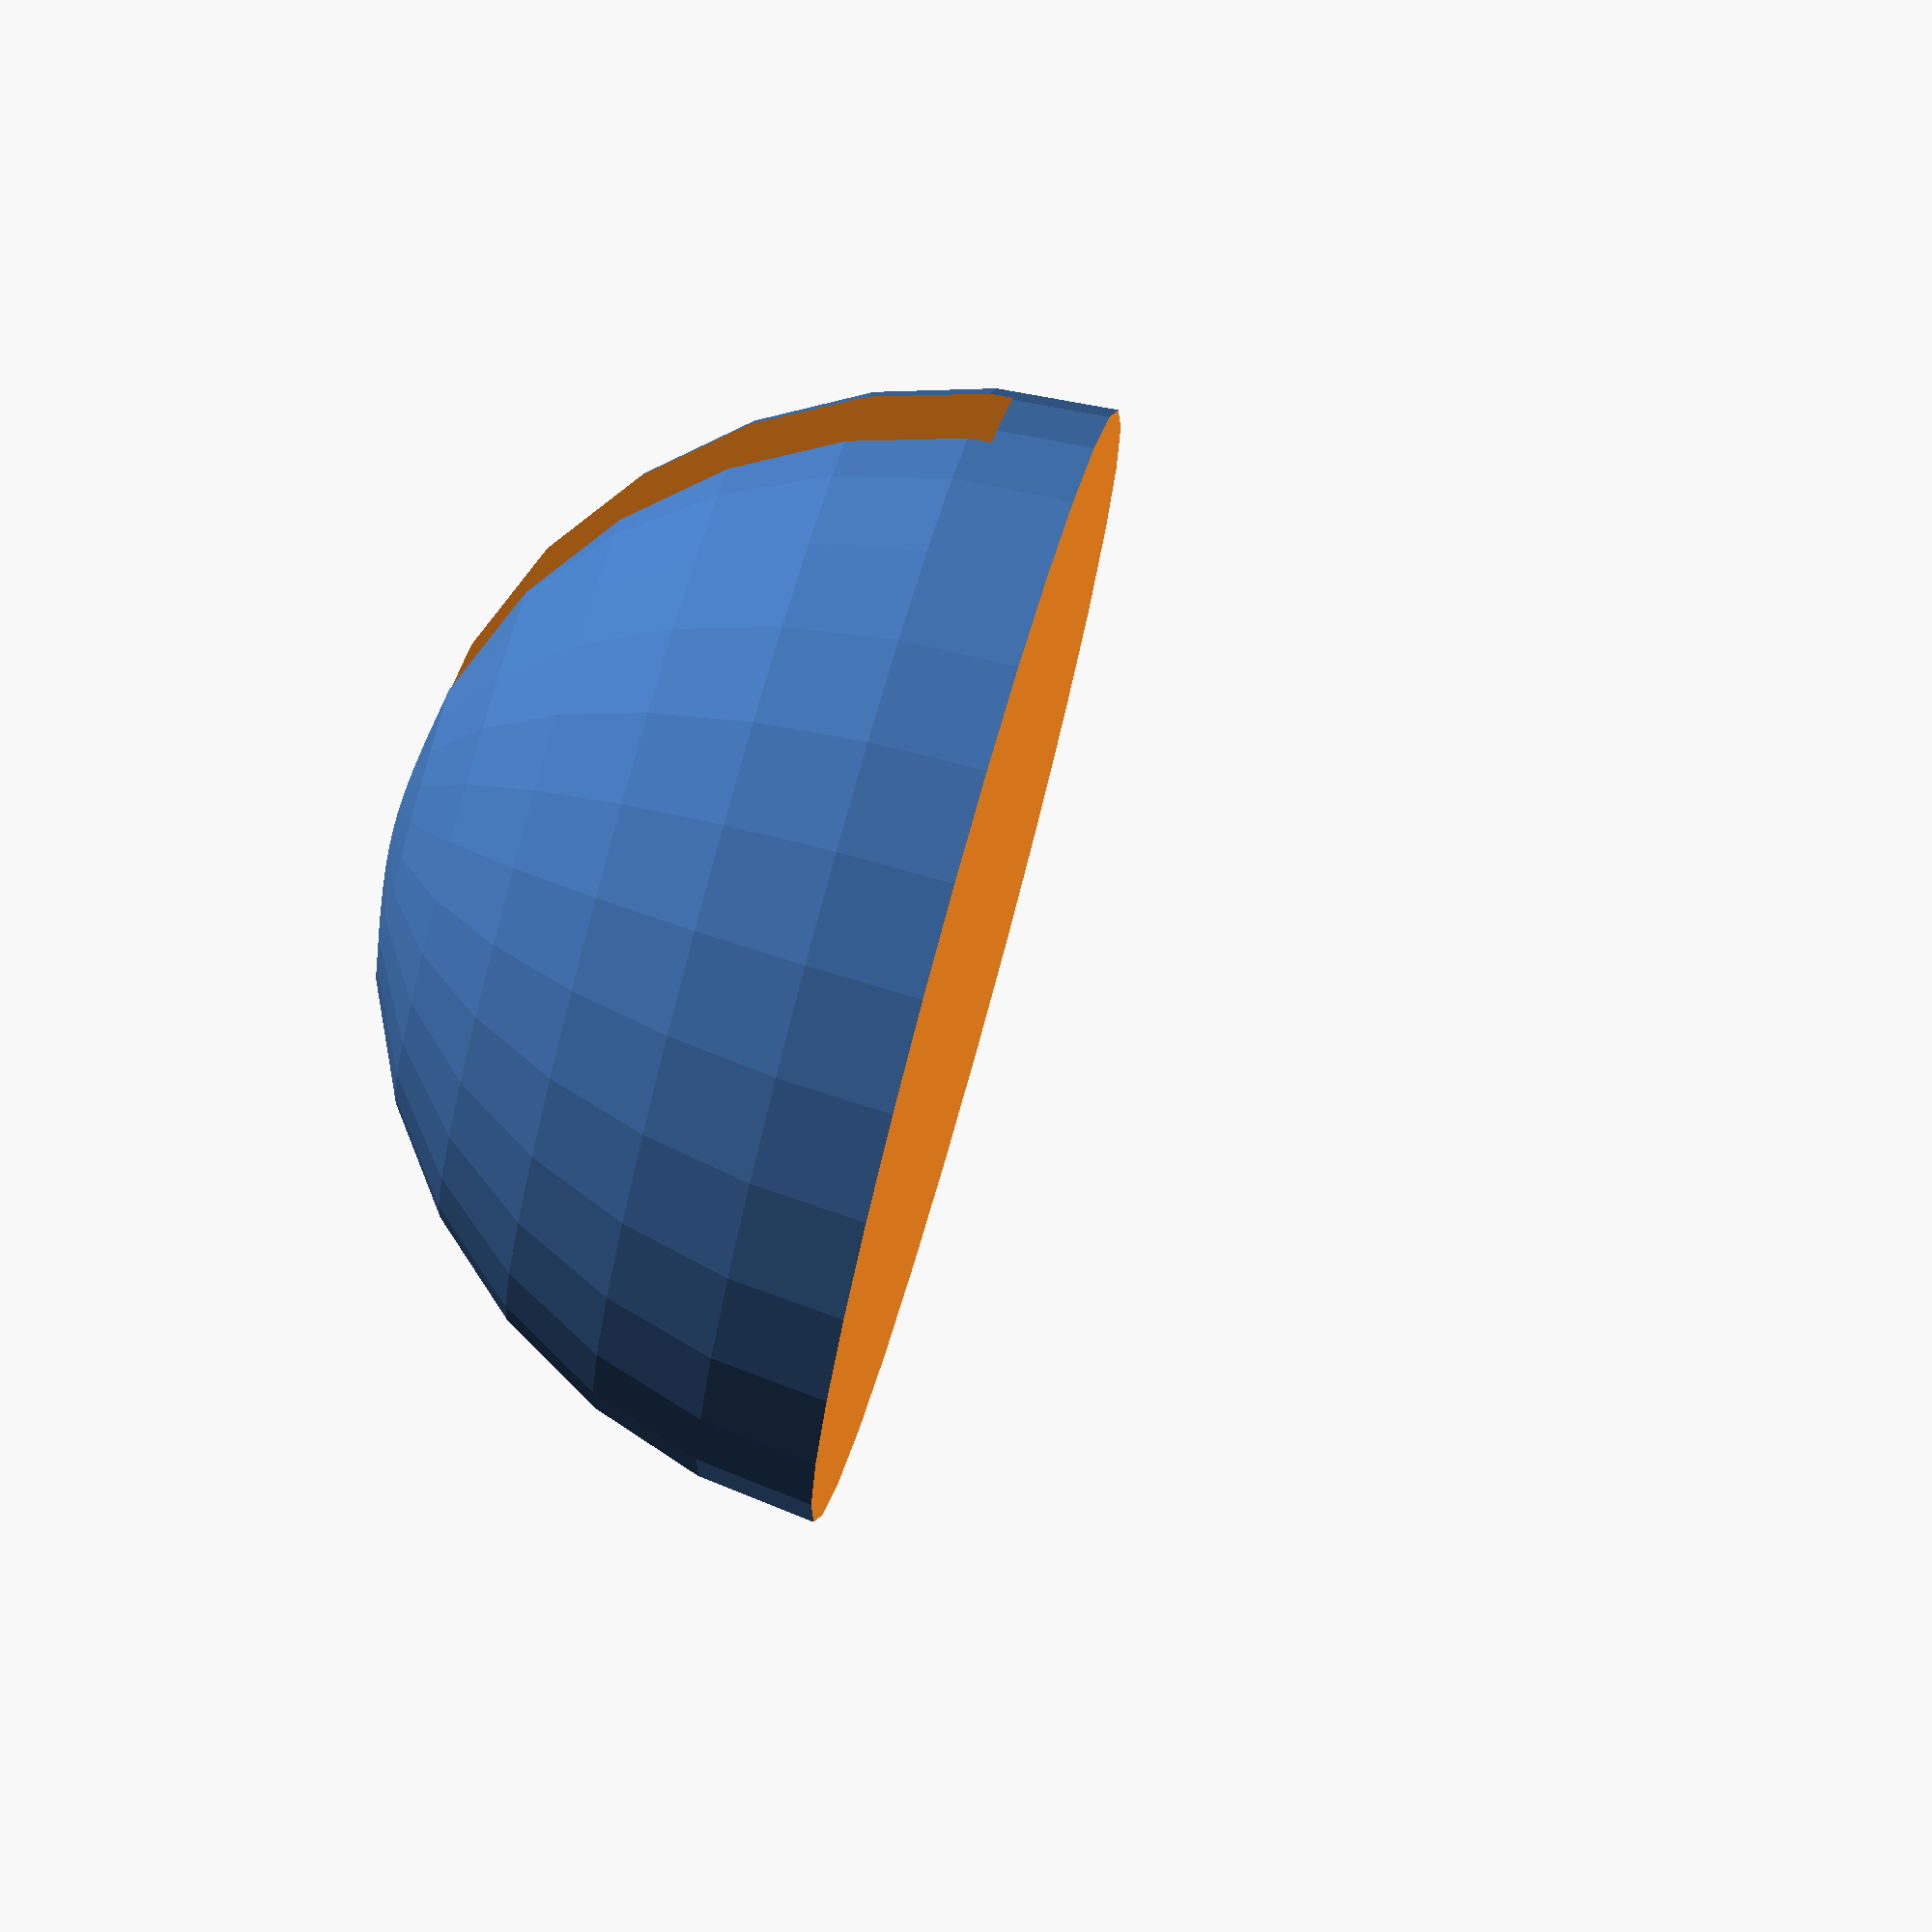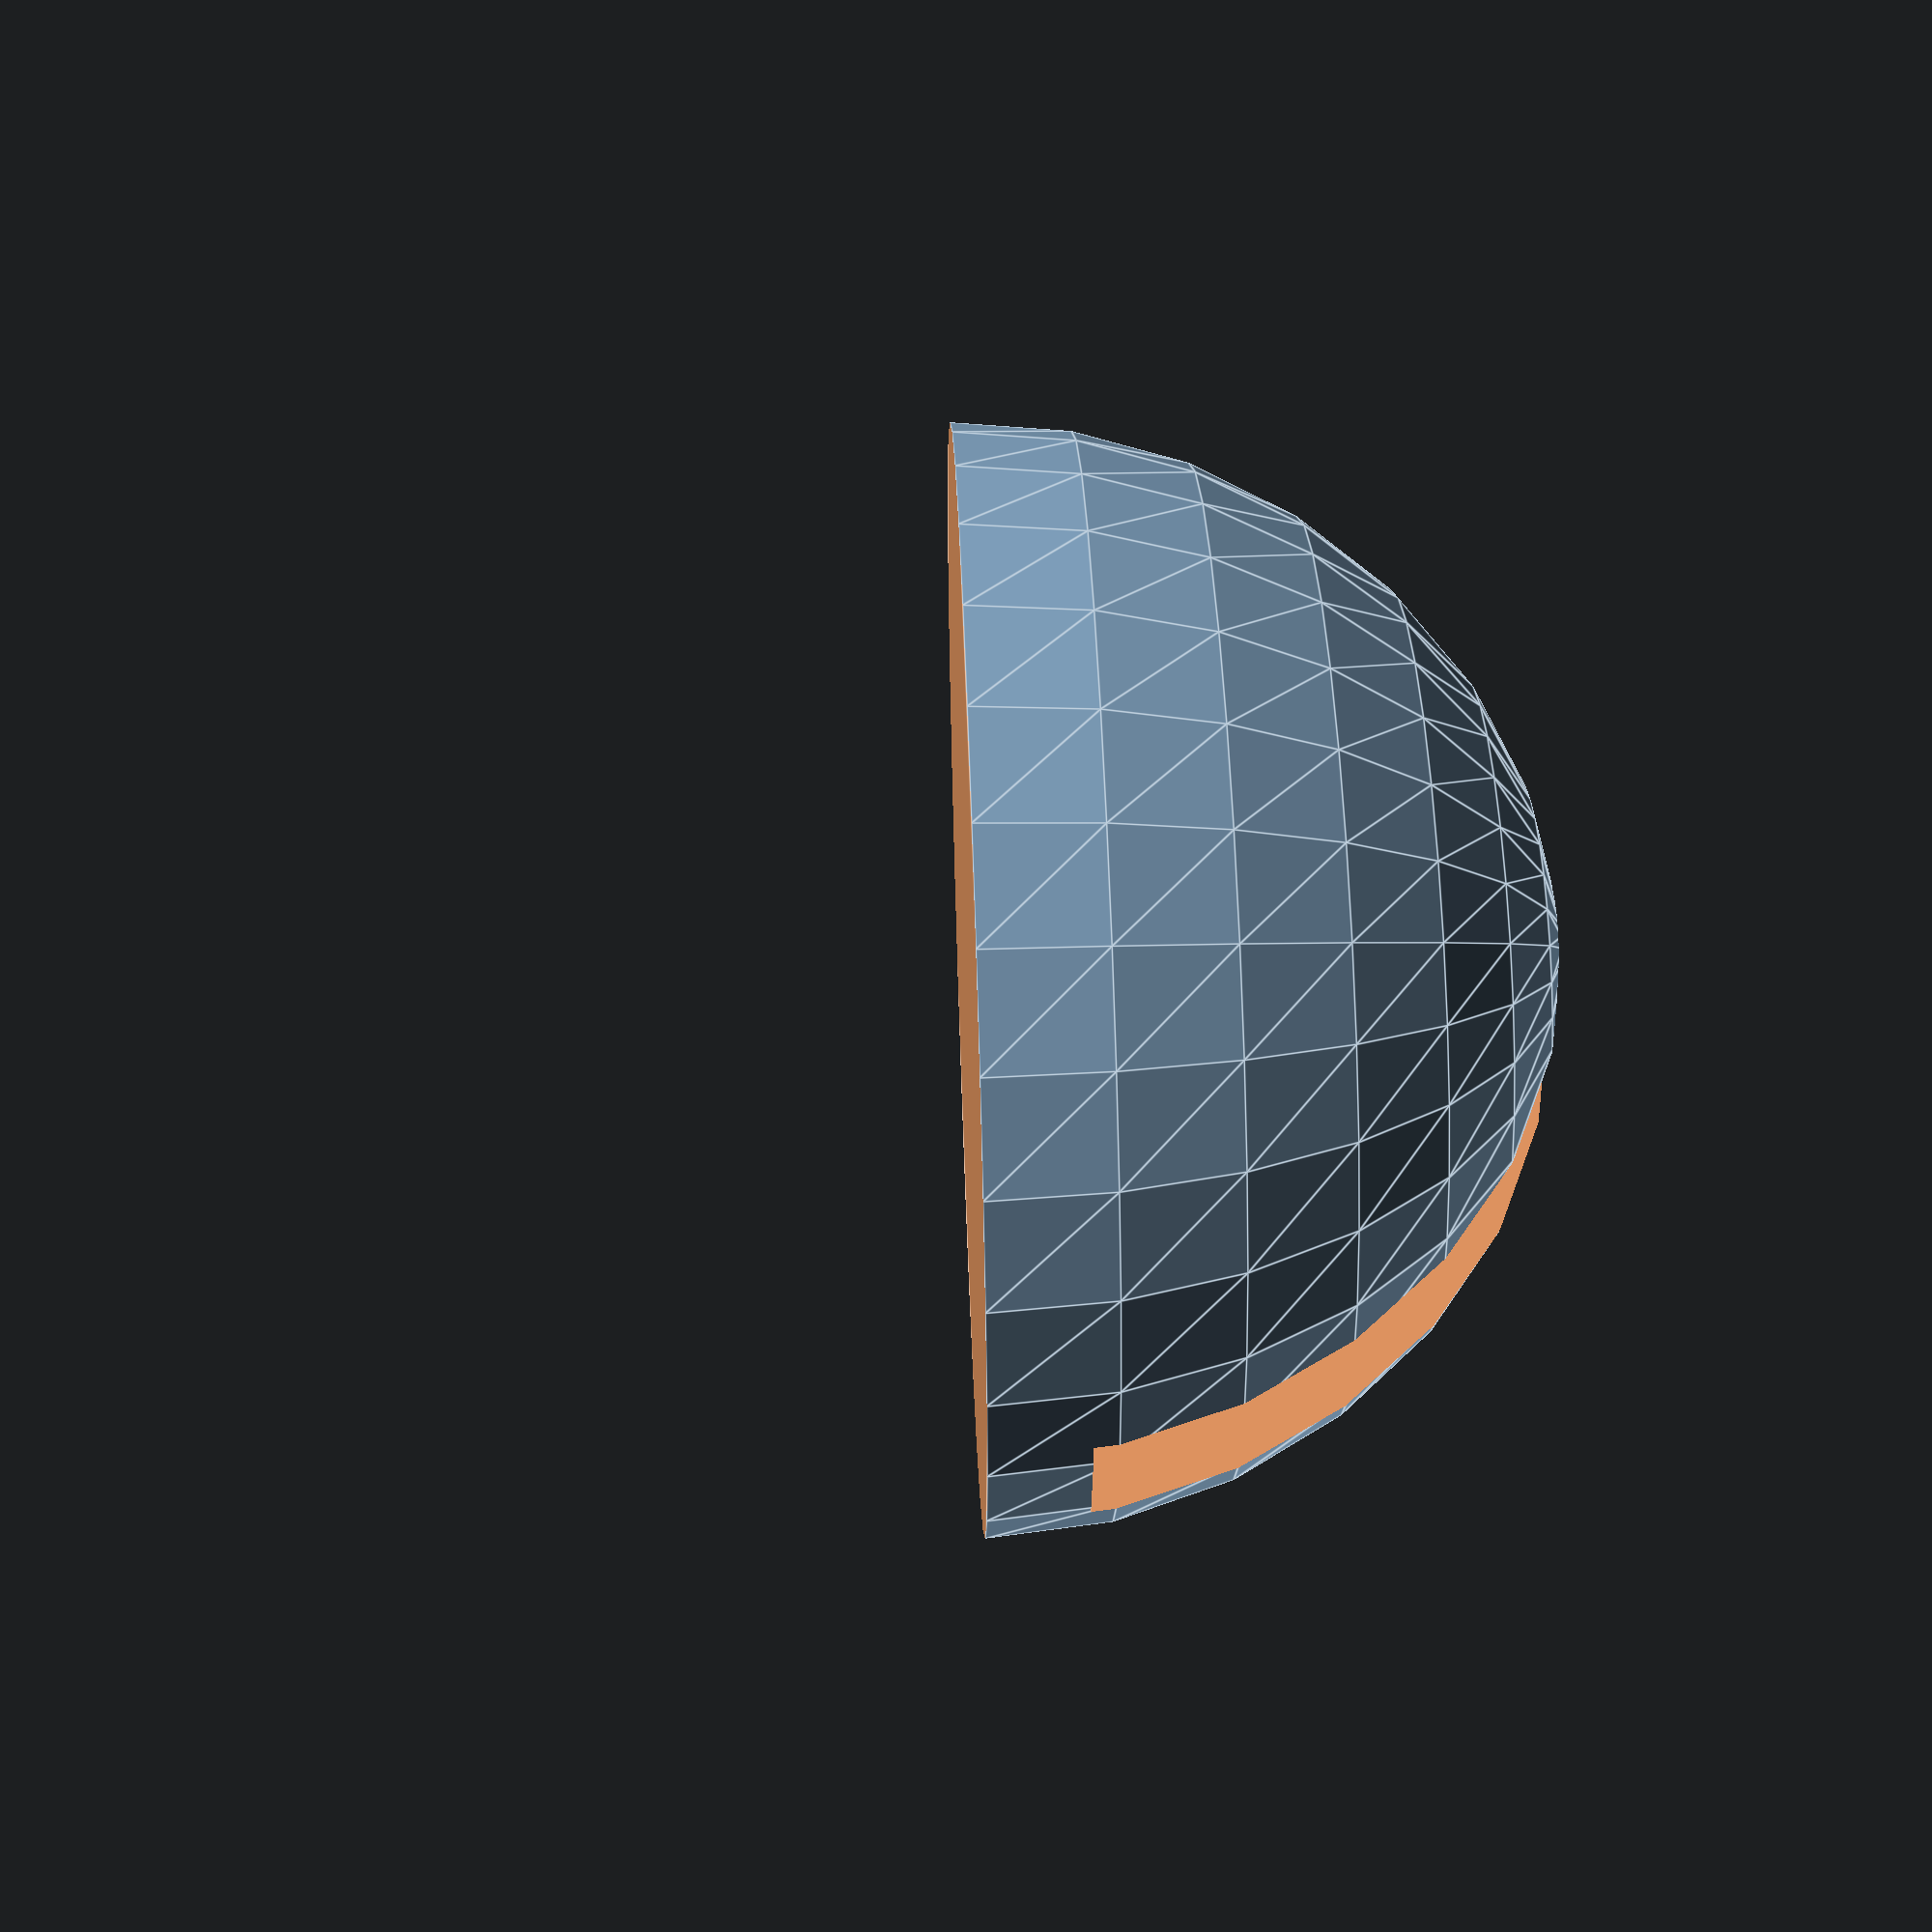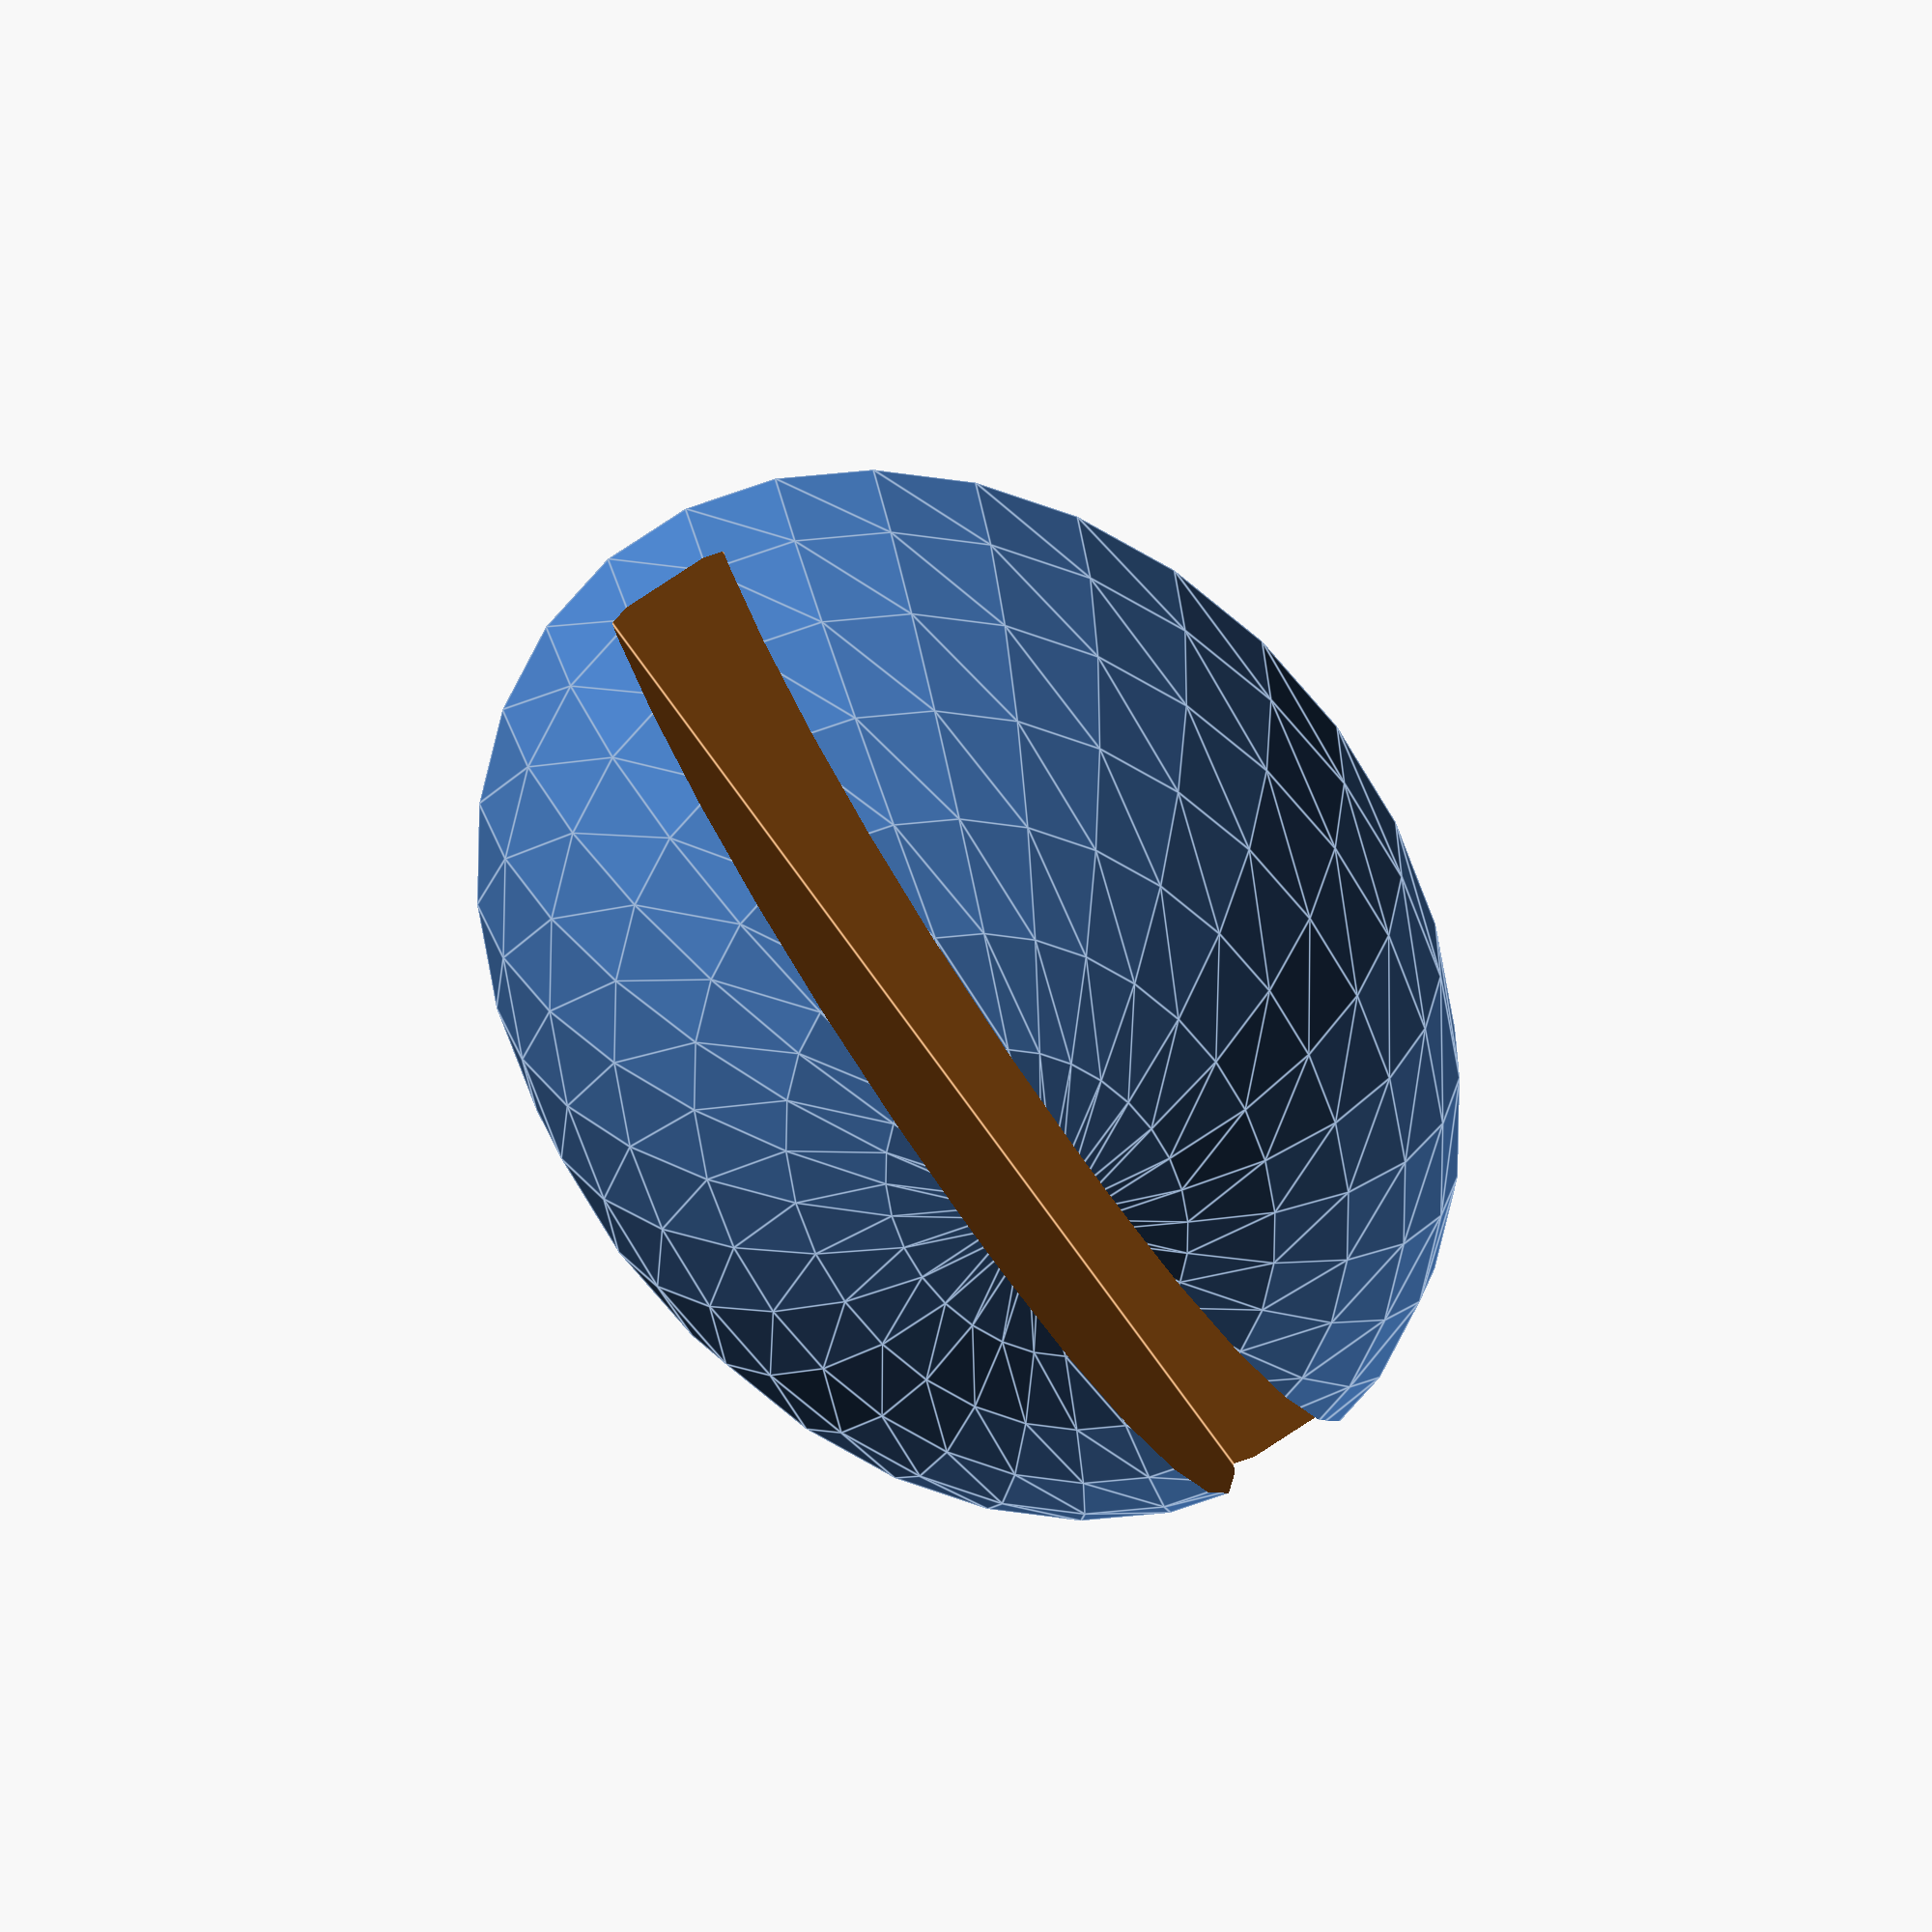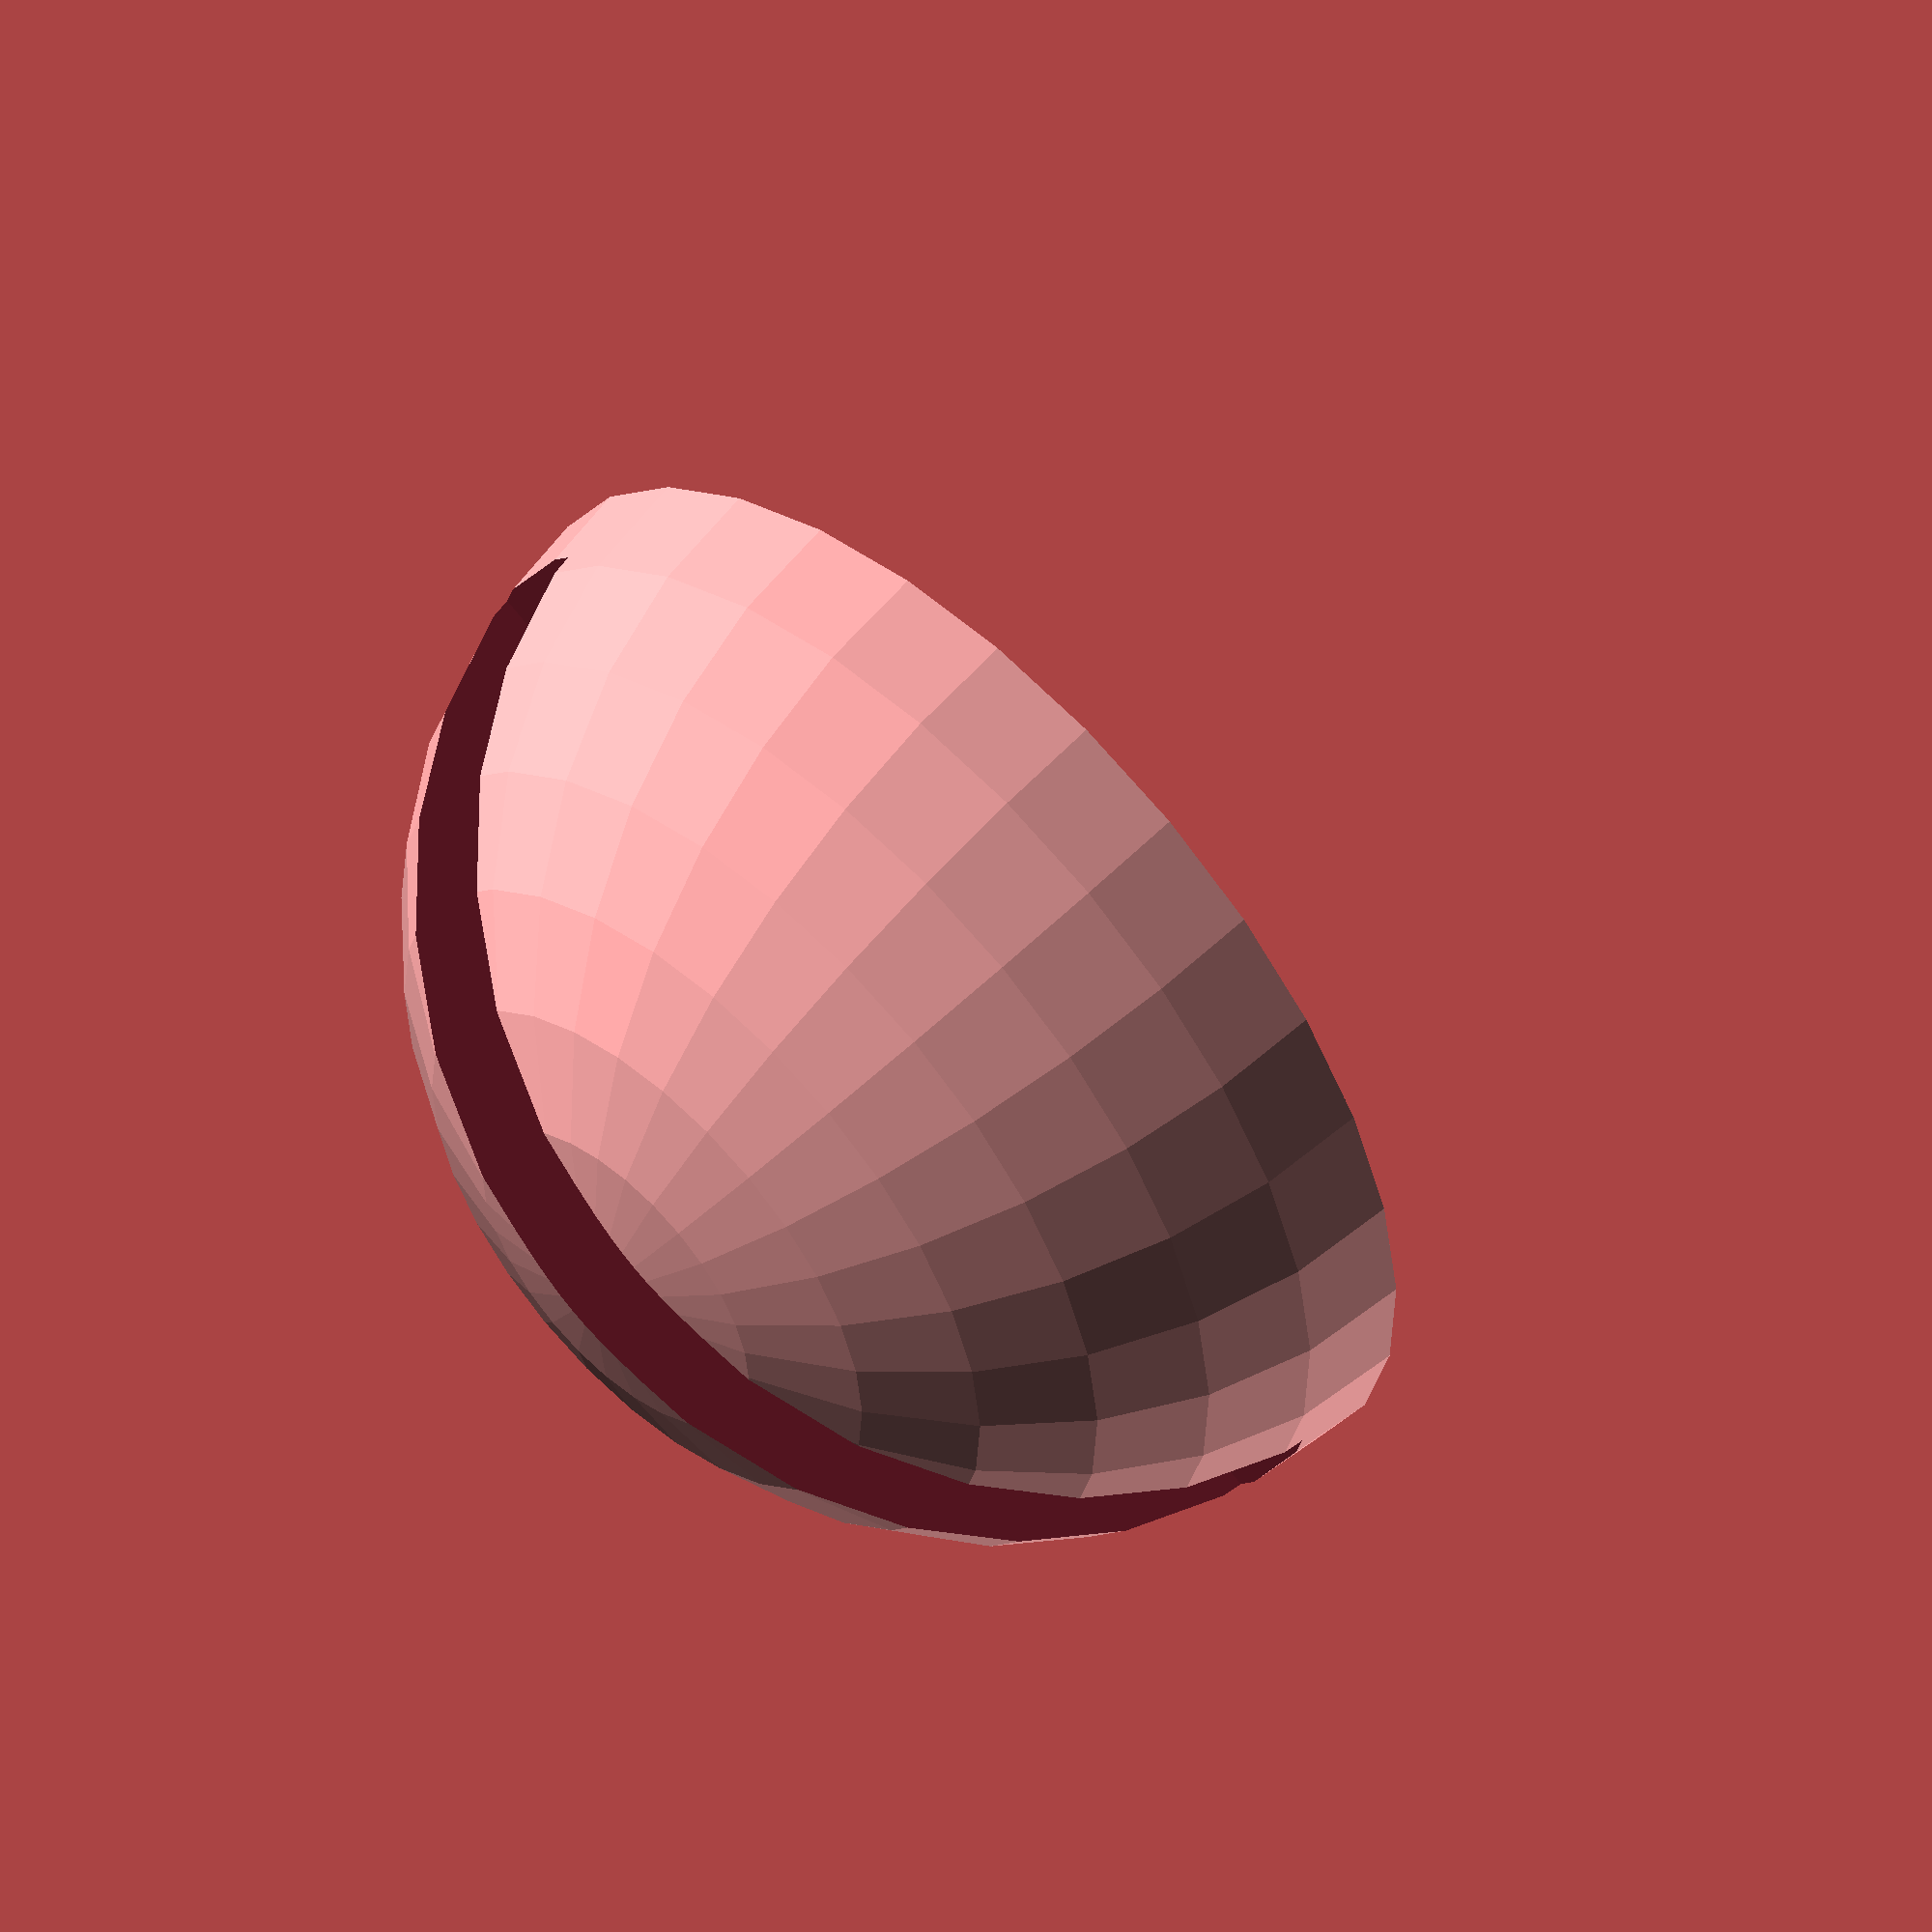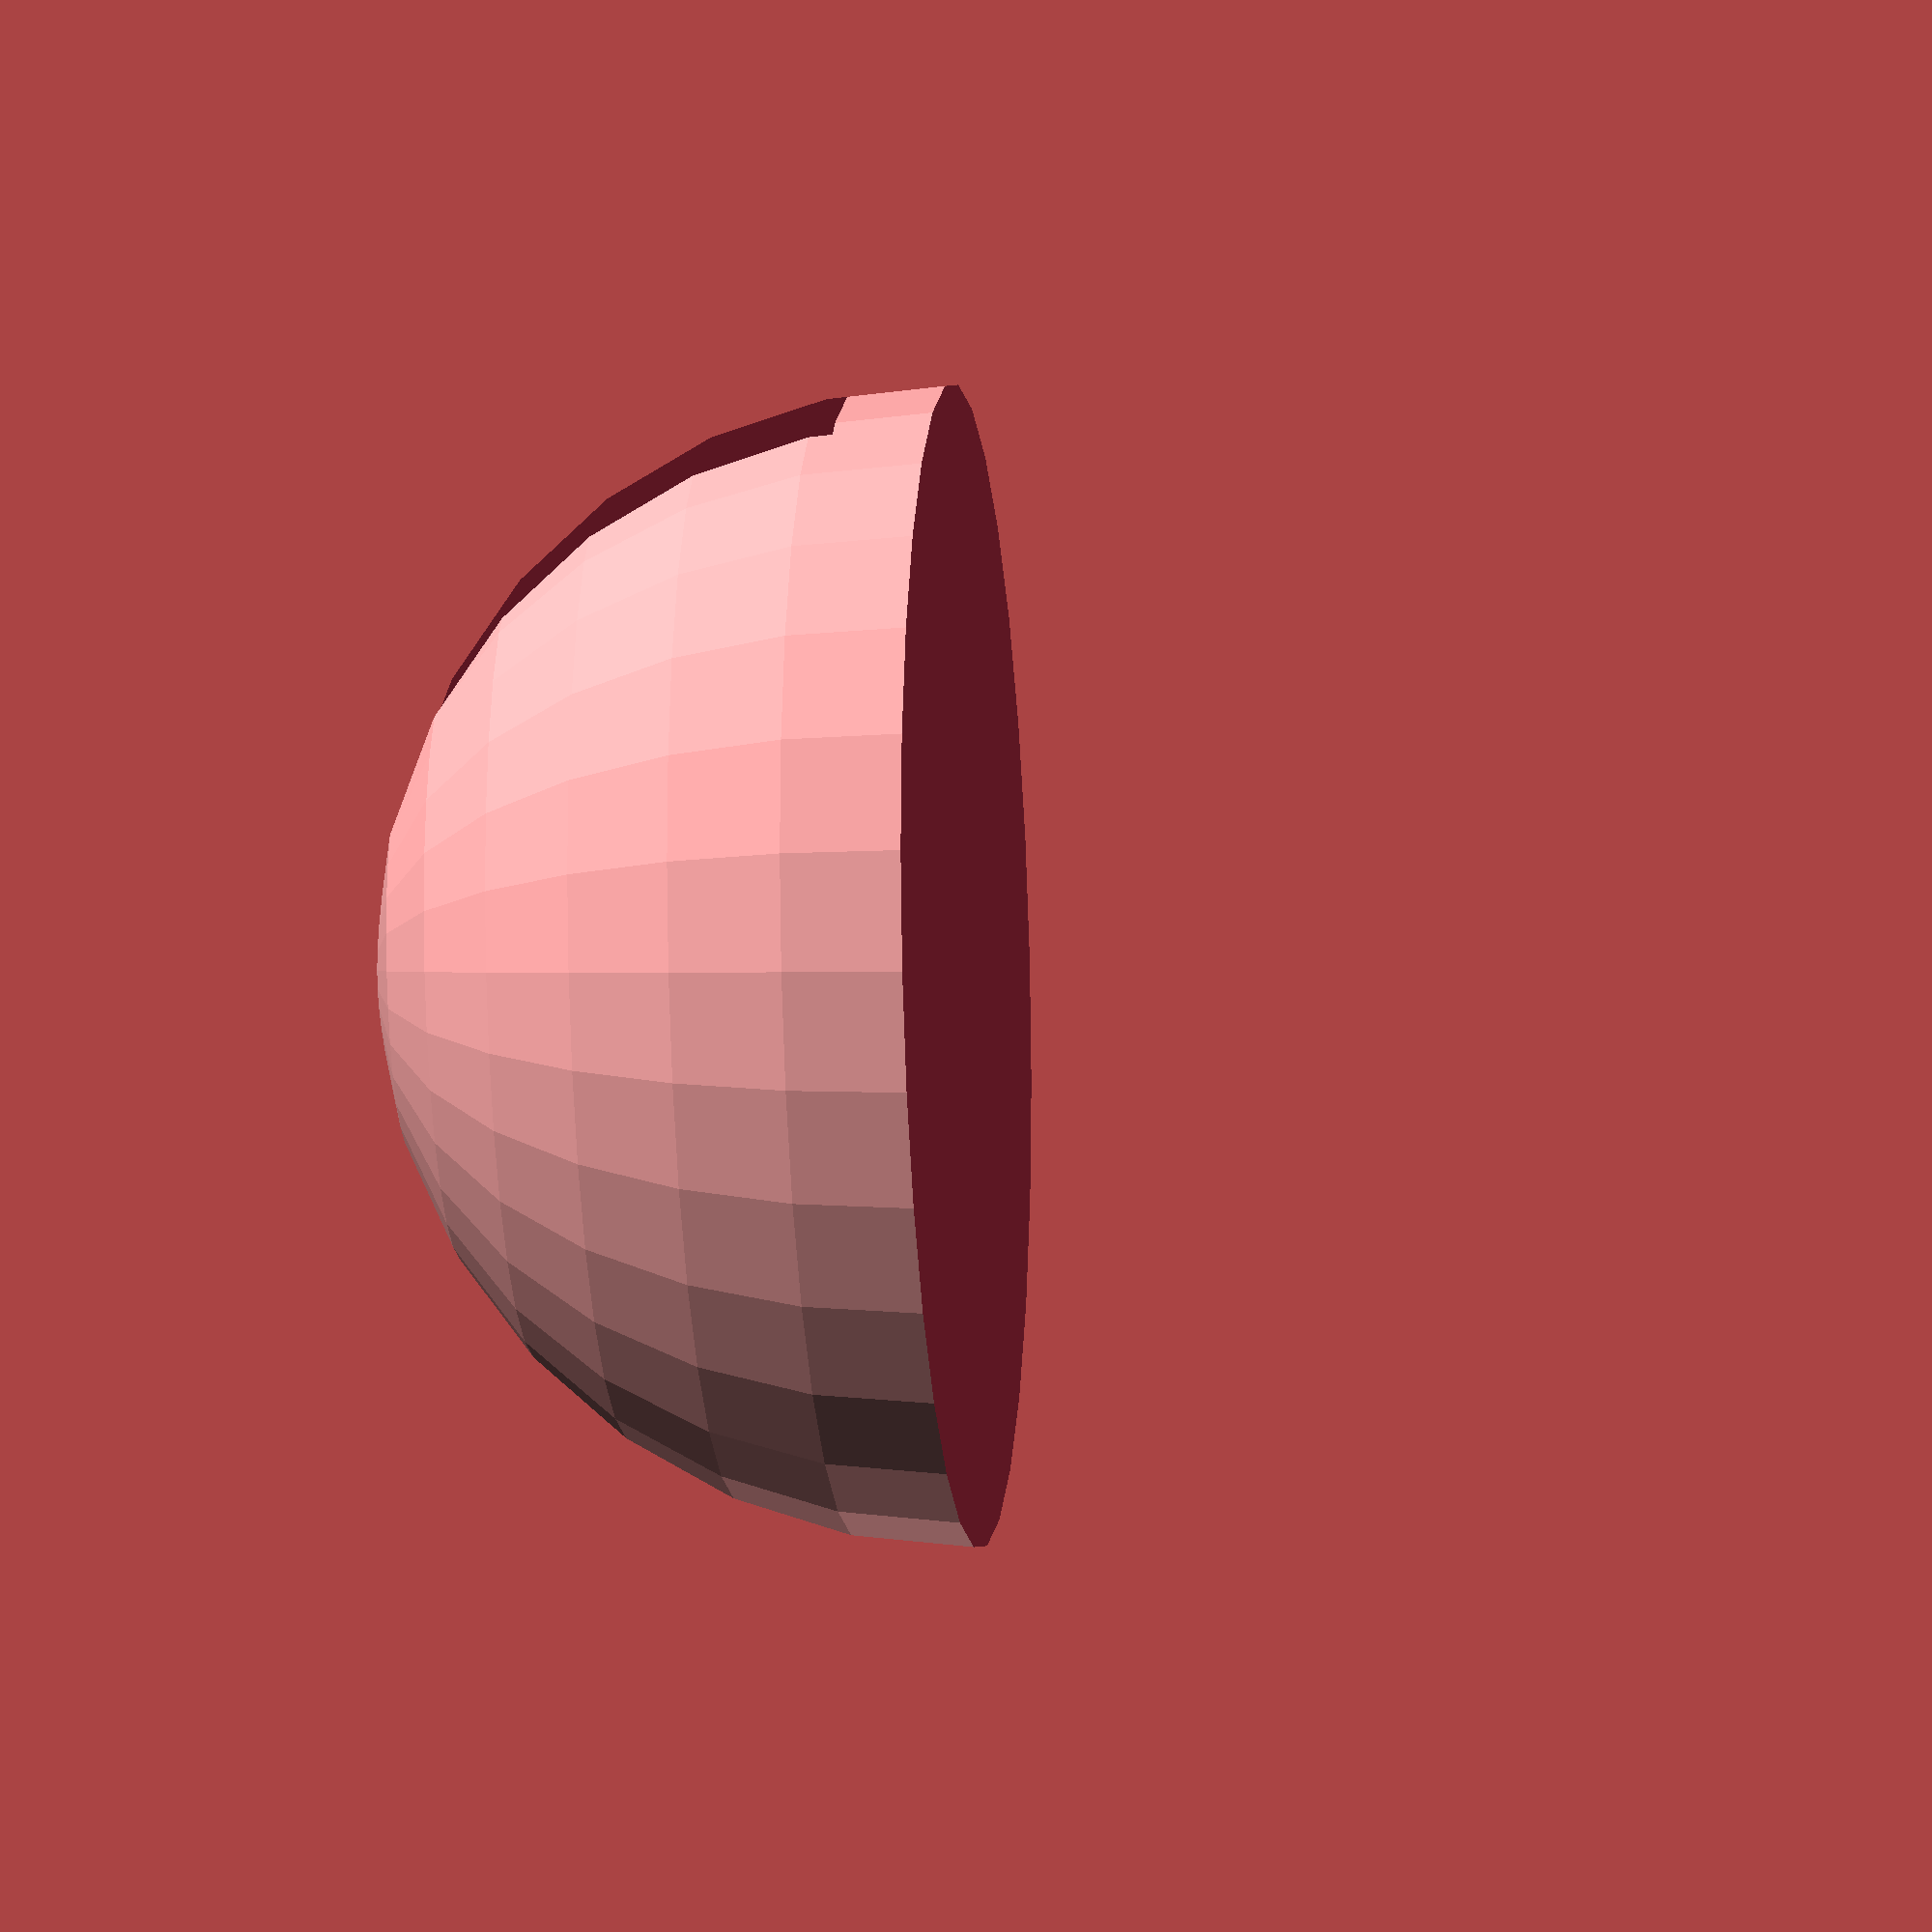
<openscad>
module create_rack(slot, thickness, length, height)  {
    difference() {
        radius = thickness / 2;
        scale_x = 1;
        scale_y = length / radius;
        scale_z = height / radius;
        scale([scale_x, scale_y, scale_z])
            sphere(r=radius);
        scale([scale_x, scale_y, scale_z])
            translate([0, 0, -radius/2])
                cube([radius*2, radius*2, radius], center=true);
        scale([1, scale_y, scale_z])
            translate([0, 0, radius/1.5])
                cube([slot, radius*2, radius], center=true);
    }
};

create_rack(
    slot=18,        // size of the space a macbook is being inserted to
    thickness=120,  // size of the rack in 'x' axis
    length=80,      // size of the rack in 'y' axis
    height=80       // size of the rack in 'z' axis
);

</openscad>
<views>
elev=284.7 azim=305.6 roll=106.4 proj=o view=wireframe
elev=306.4 azim=86.1 roll=268.1 proj=p view=edges
elev=155.0 azim=147.0 roll=187.2 proj=o view=edges
elev=315.3 azim=305.6 roll=38.3 proj=o view=solid
elev=182.6 azim=199.1 roll=81.9 proj=o view=wireframe
</views>
